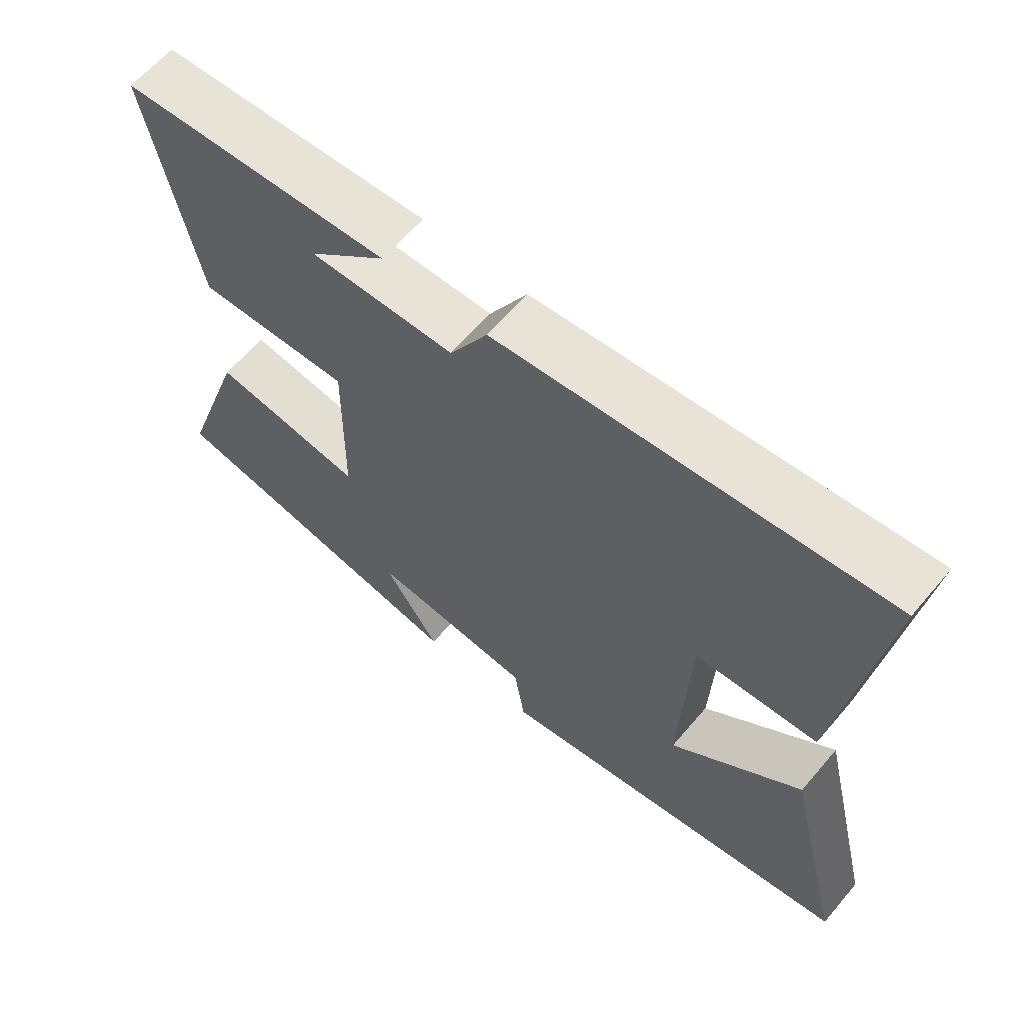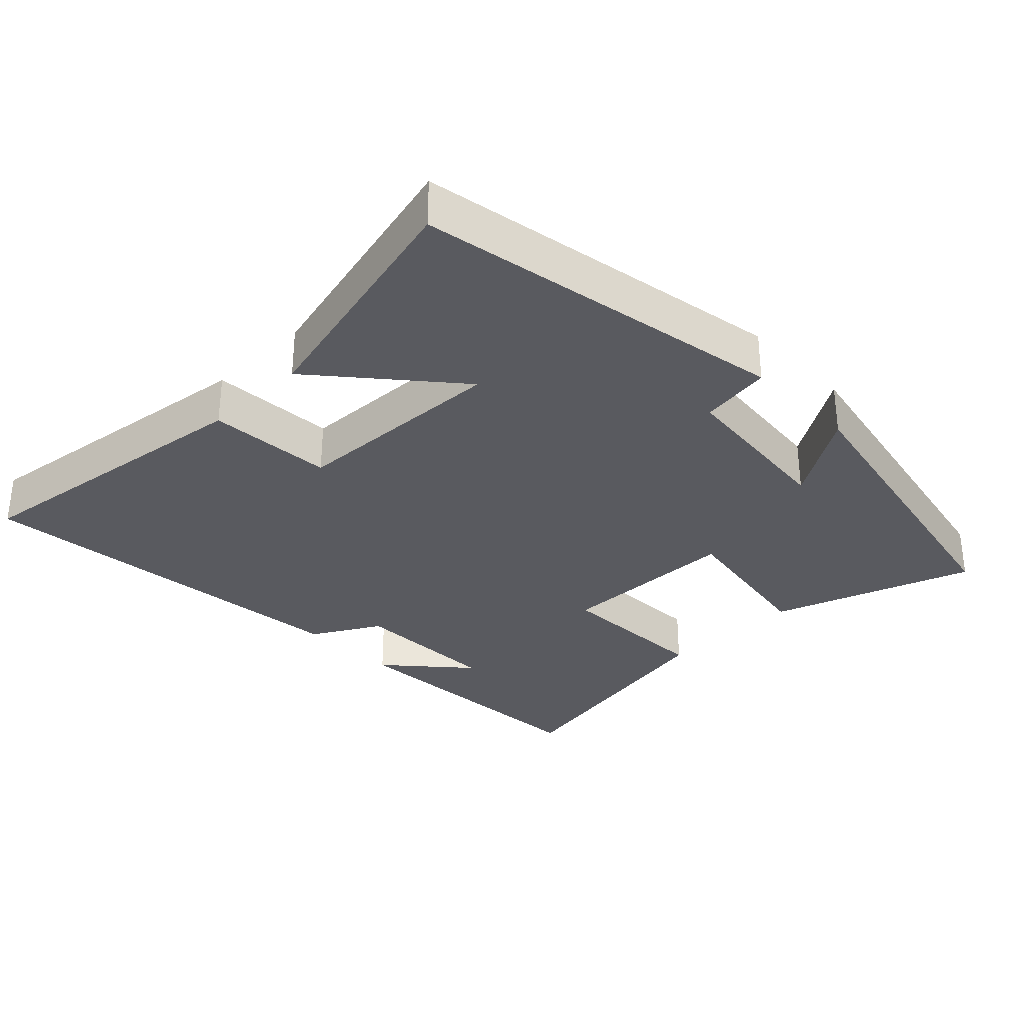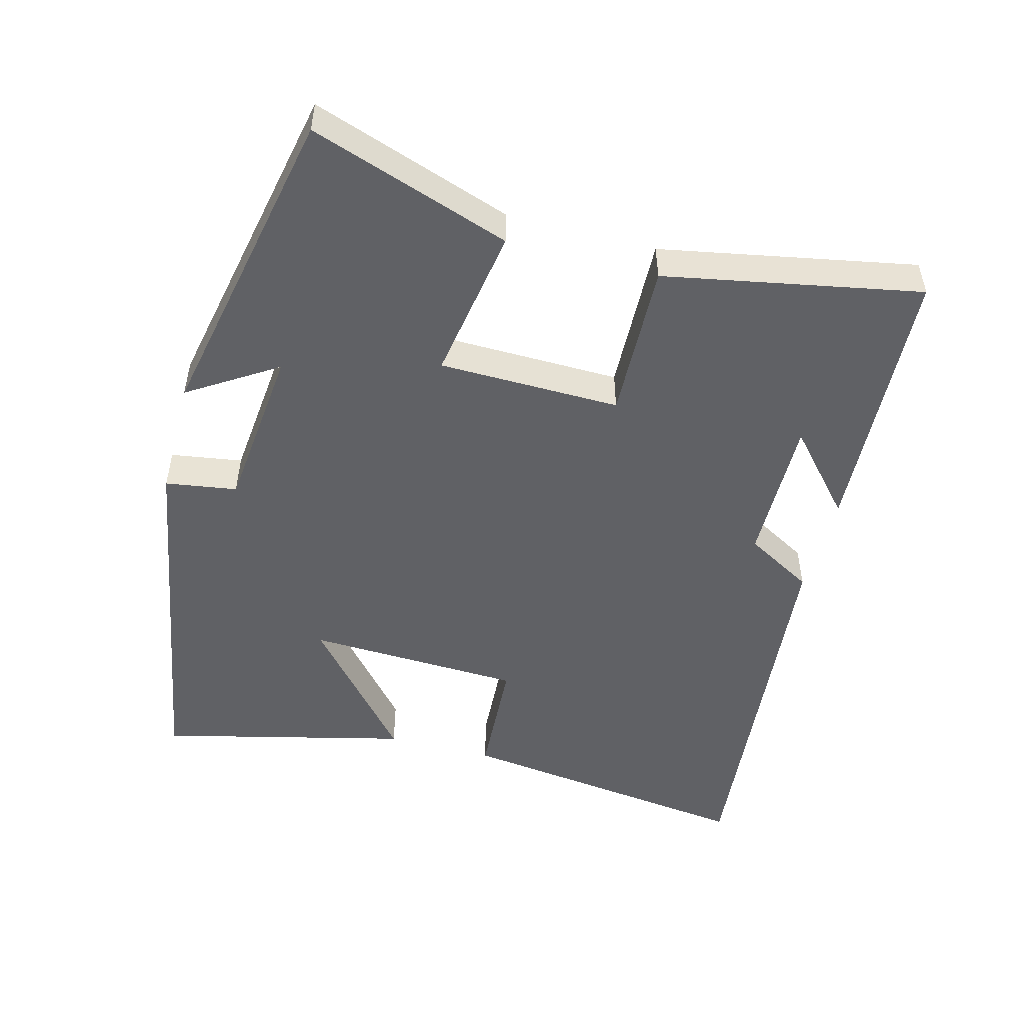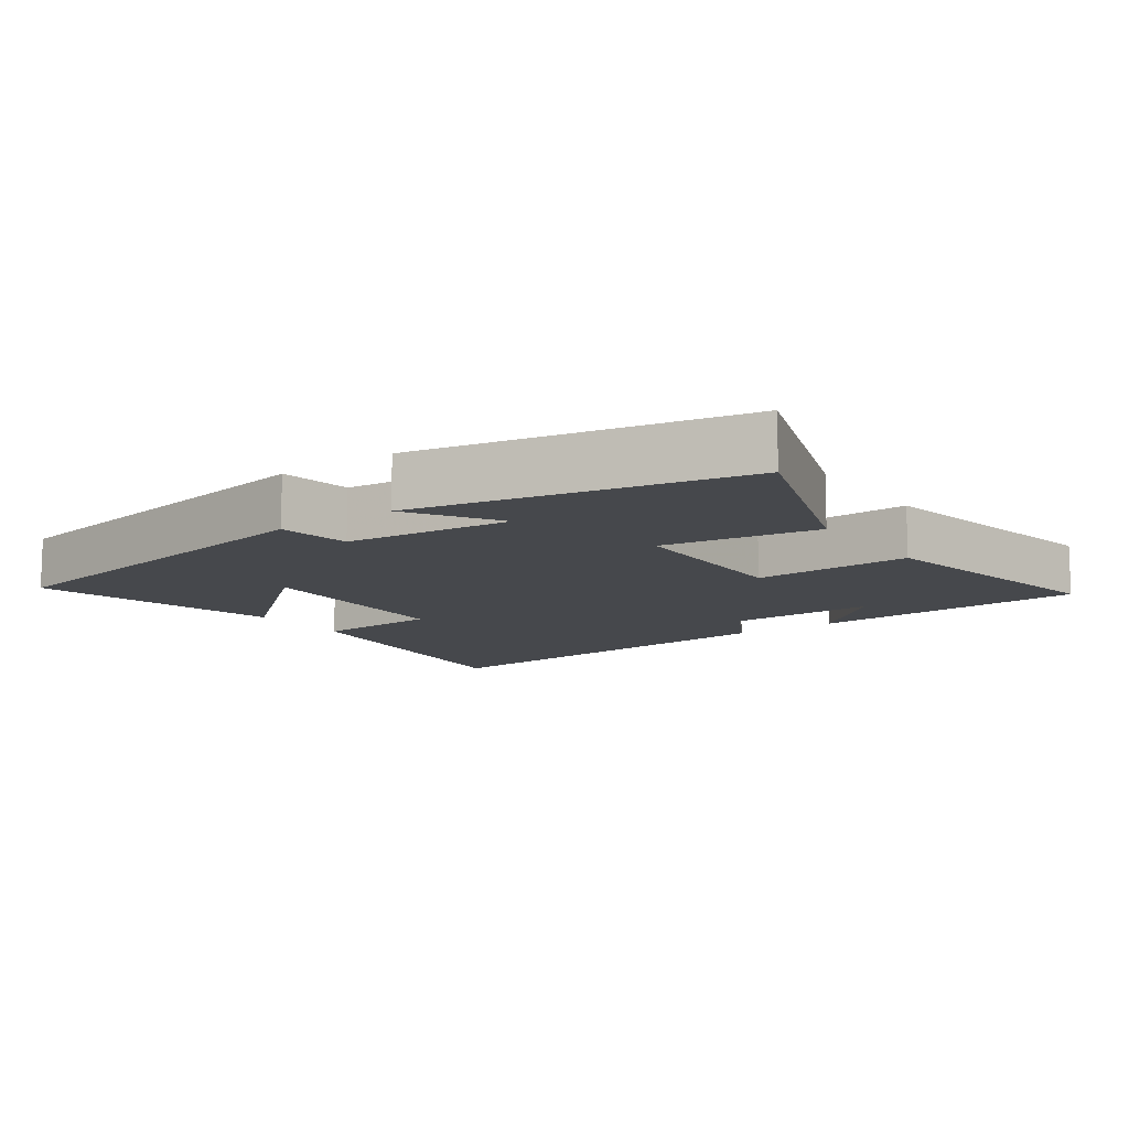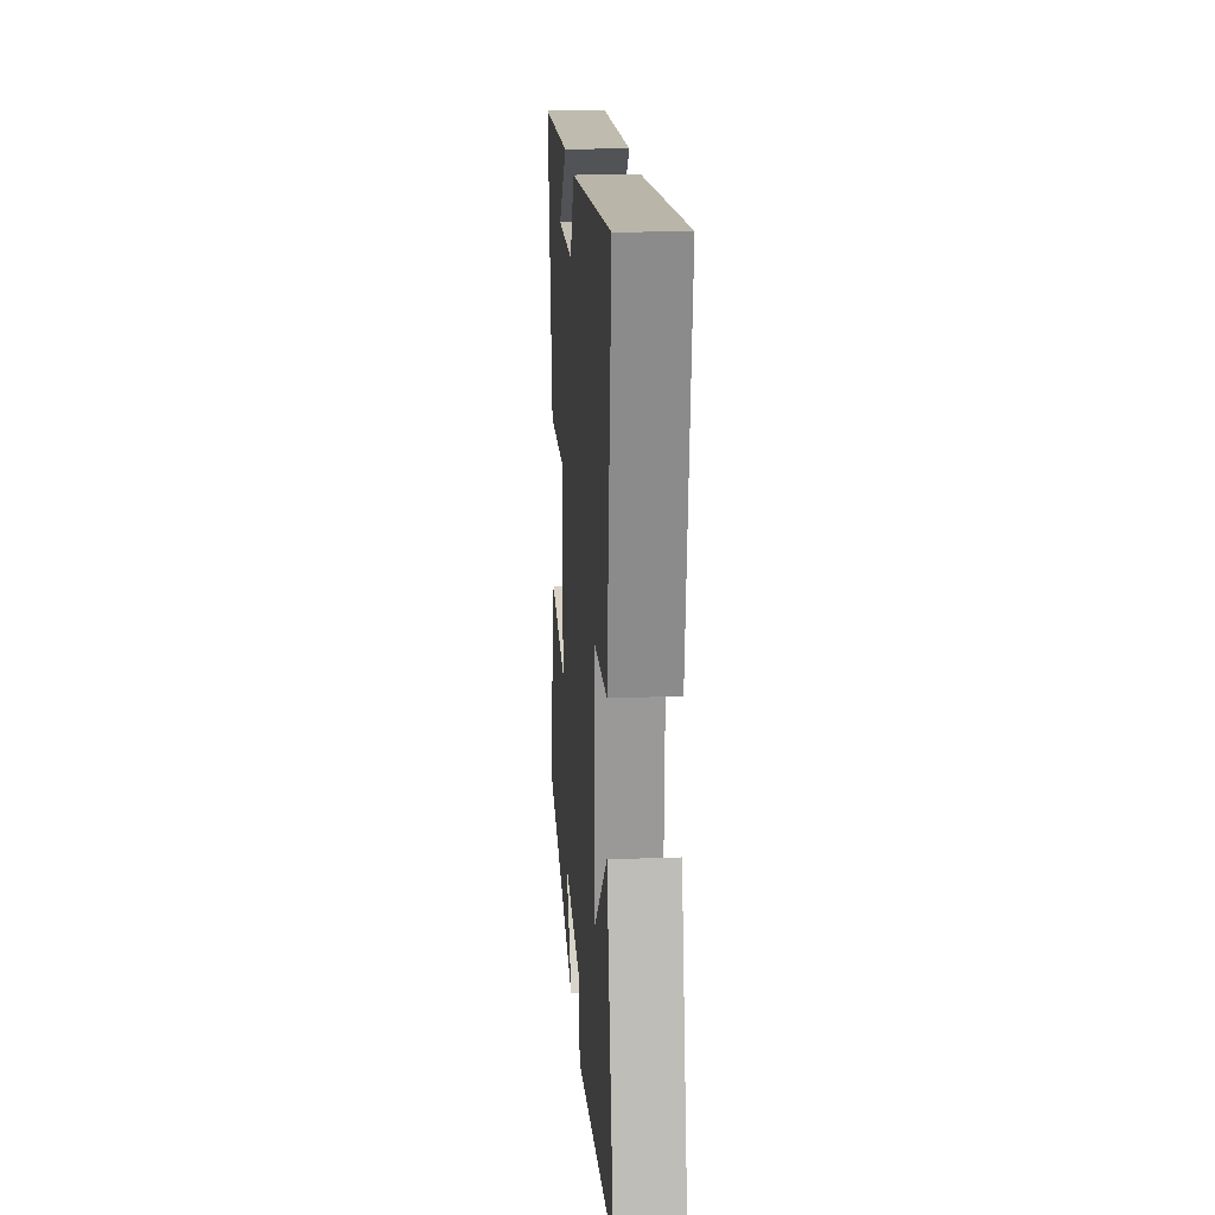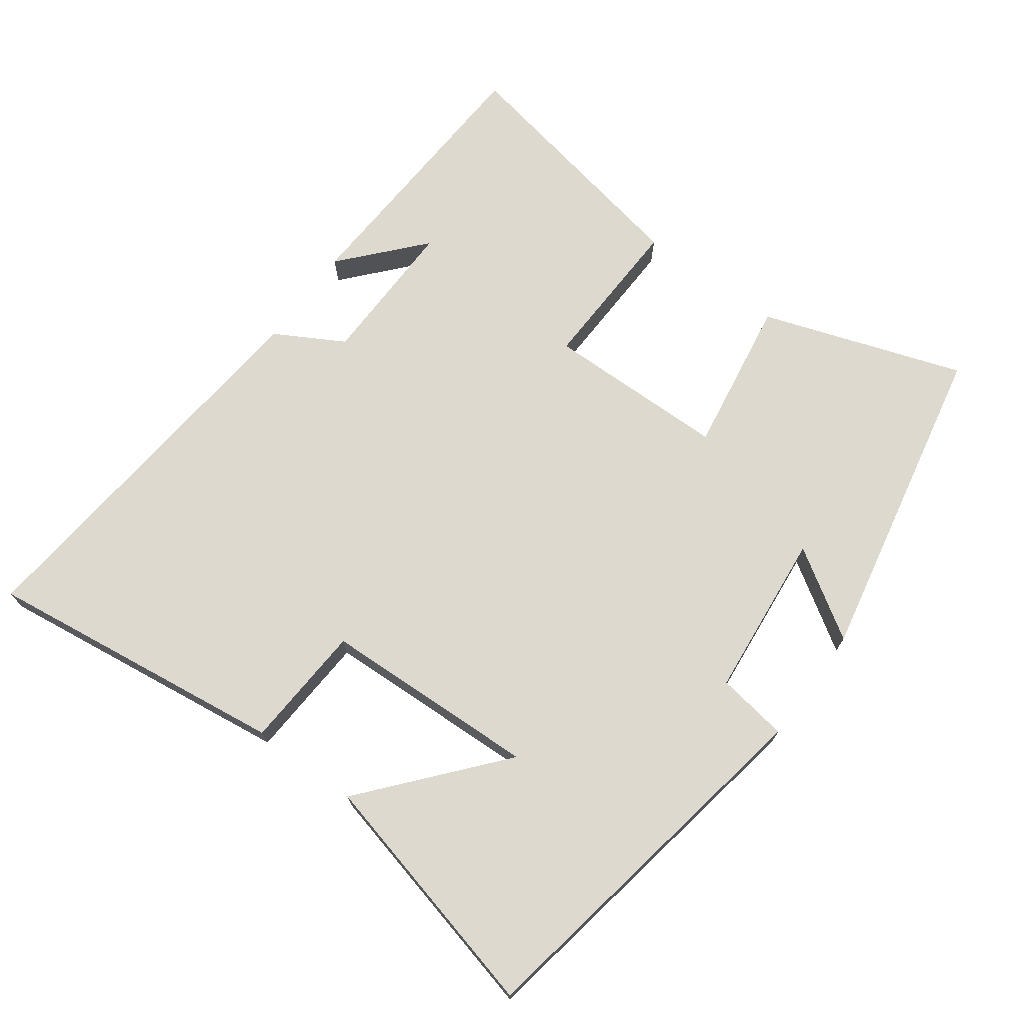
<metadata>
{"format":"obj","ext":"obj","renderer":"f3d","projection":"perspective","resolution":1024,"background":"white","views":[{"elev":62.7,"azim":40.3,"up":"+Z"},{"elev":-31.9,"azim":134.2,"up":"+Y"},{"elev":-50.2,"azim":-104.9,"up":"+Y"},{"elev":-11.2,"azim":-144.6,"up":"+Y"},{"elev":19.0,"azim":86.1,"up":"+Z"},{"elev":71.7,"azim":126.3,"up":"+Y"}]}
</metadata>
<code>
v -0.571 0.07 0.478
v -0.169 0.07 0.5
v -0.285 0.07 0.397
v -0.069 0.07 0.401
v -0.013 0.07 0.5
v 0.558 0.07 0.555
v 0.5 0.07 0.115
v 0.318 0.07 0.104
v 0.306 0.07 -0.21
v 0.5 0.07 -0.045
v 0.588 0.07 -0.405
v 0.046 0.07 -0.5
v 0.03 0.07 -0.396
v -0.212 0.07 -0.372
v -0.13 0.07 -0.5
v -0.6 0.07 -0.405
v -0.5 0.07 -0.113
v -0.274 0.07 -0.149
v -0.27 0.07 0.115
v -0.5 0.07 0.107
v -0.571 0 0.478
v -0.169 0 0.5
v -0.285 0 0.397
v -0.069 0 0.401
v -0.013 0 0.5
v 0.558 0 0.555
v 0.5 0 0.115
v 0.318 0 0.104
v 0.306 0 -0.21
v 0.5 0 -0.045
v 0.588 0 -0.405
v 0.046 0 -0.5
v 0.03 0 -0.396
v -0.212 0 -0.372
v -0.13 0 -0.5
v -0.6 0 -0.405
v -0.5 0 -0.113
v -0.274 0 -0.149
v -0.27 0 0.115
v -0.5 0 0.107
f 19 20 1
f 16 17 18
f 14 15 16
f 14 16 18
f 13 14 18 19
f 9 10 11 12
f 8 9 12 13
f 5 6 7 8
f 4 5 8 13
f 3 4 13 19
f 1 2 3
f 1 3 19
f 21 40 39
f 38 37 36
f 36 35 34
f 38 36 34
f 39 38 34 33
f 32 31 30 29
f 33 32 29 28
f 28 27 26 25
f 33 28 25 24
f 39 33 24 23
f 23 22 21
f 39 23 21
f 1 21 22 2
f 2 22 23 3
f 3 23 24 4
f 4 24 25 5
f 5 25 26 6
f 6 26 27 7
f 7 27 28 8
f 8 28 29 9
f 9 29 30 10
f 10 30 31 11
f 11 31 32 12
f 12 32 33 13
f 13 33 34 14
f 14 34 35 15
f 15 35 36 16
f 16 36 37 17
f 17 37 38 18
f 18 38 39 19
f 19 39 40 20
f 20 40 21 1

</code>
